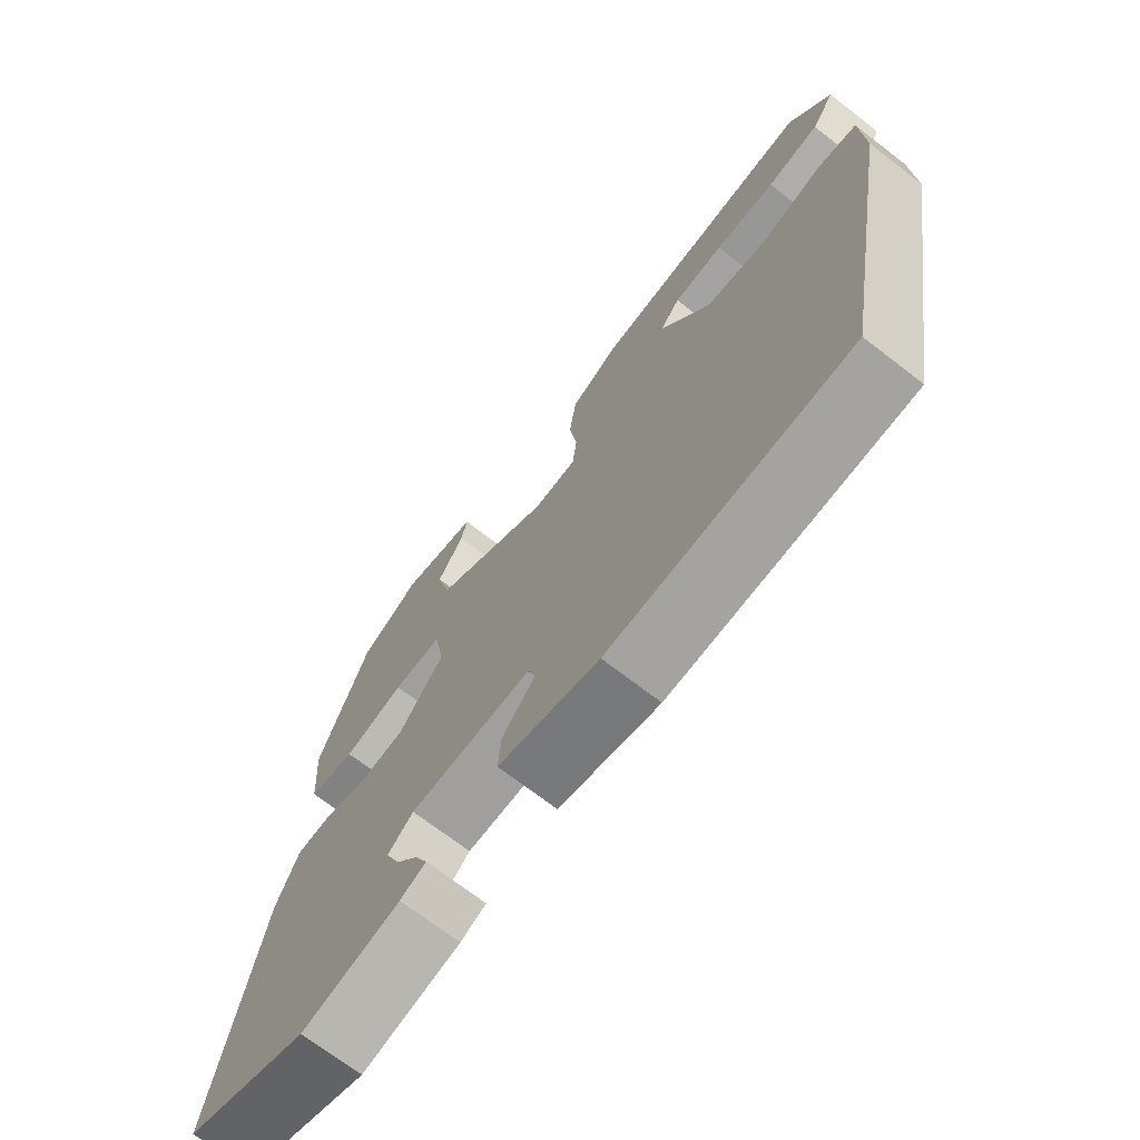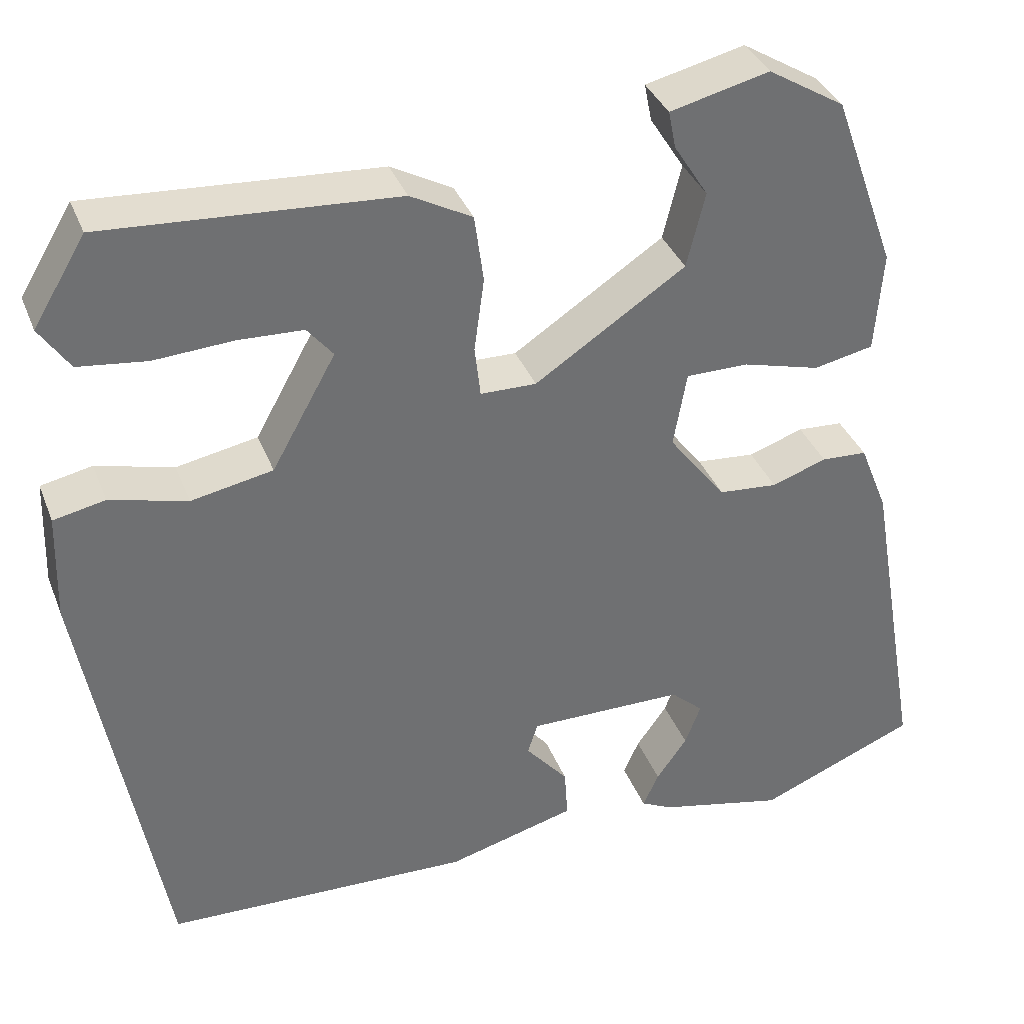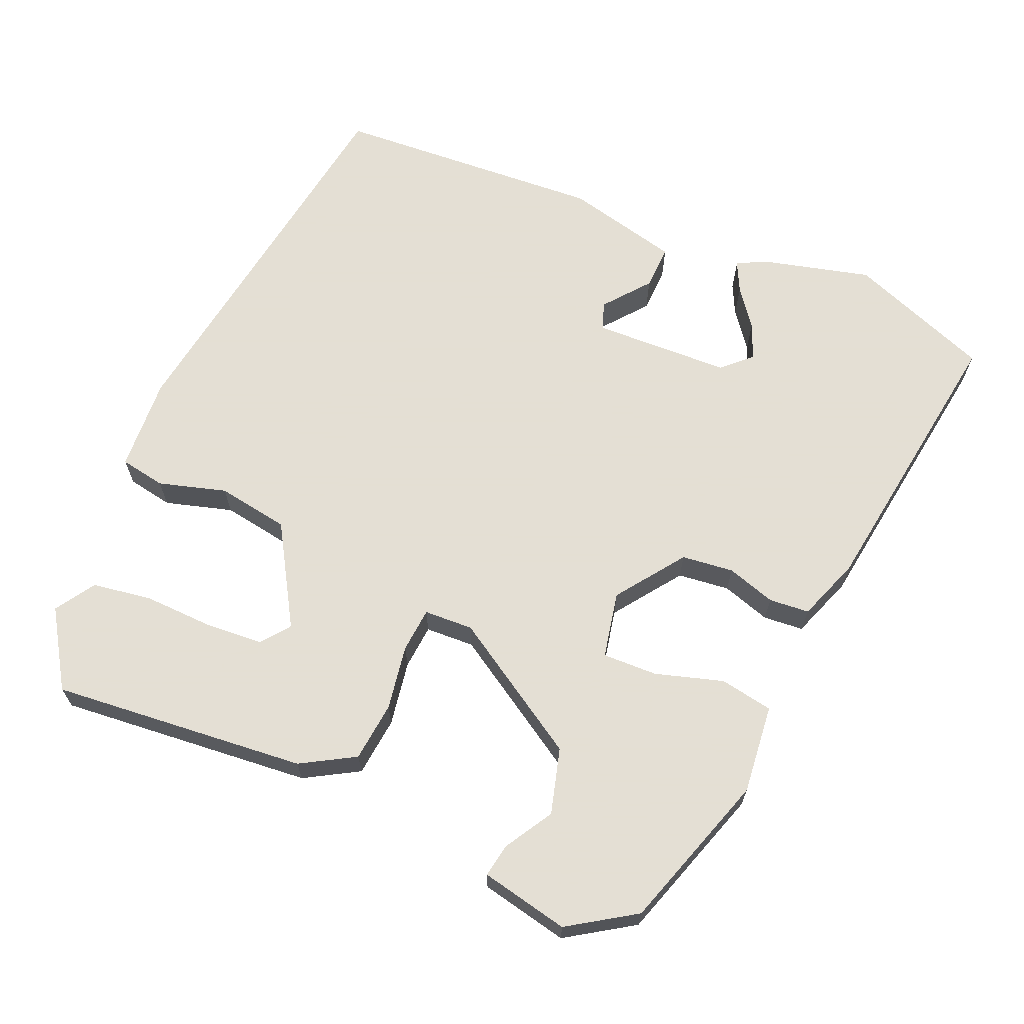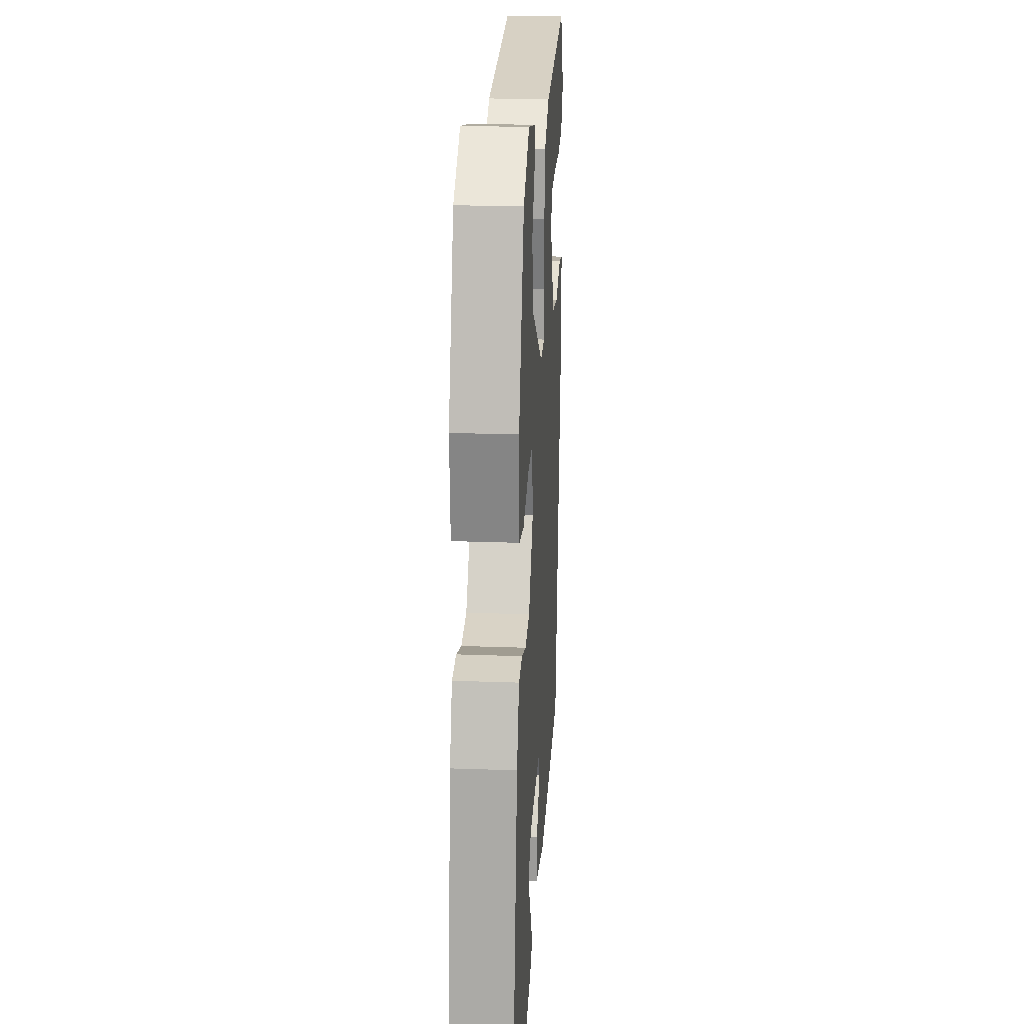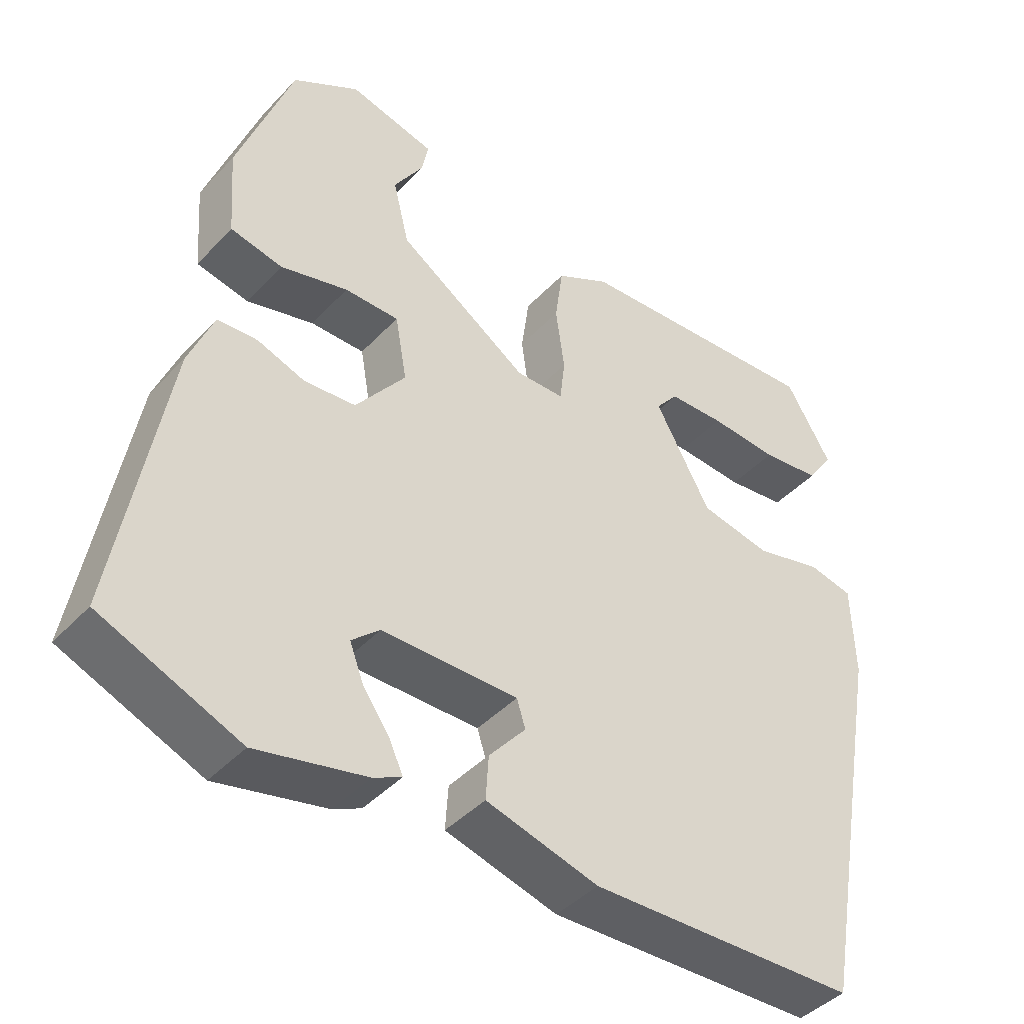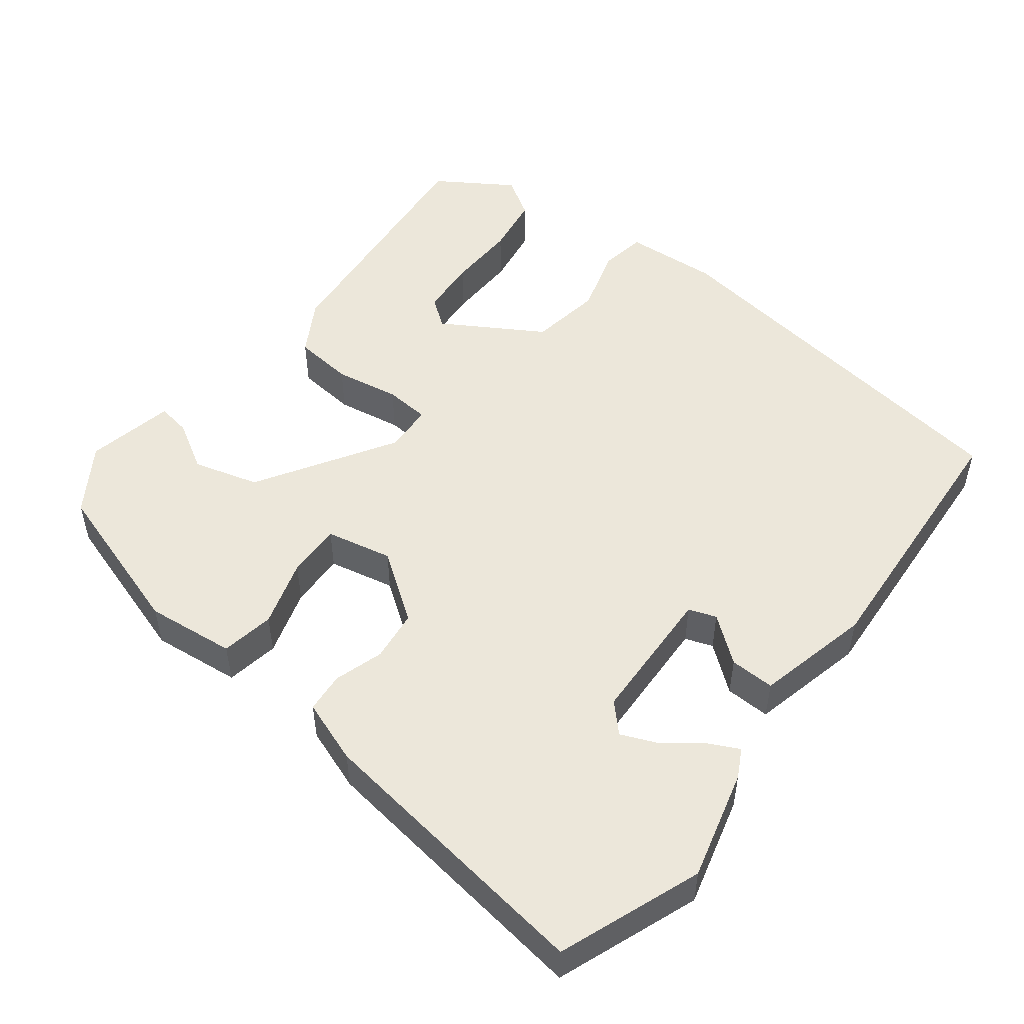
<metadata>
{"format":"obj","ext":"obj","renderer":"f3d","projection":"perspective","resolution":1024,"background":"white","views":[{"elev":-71.2,"azim":-127.6,"up":"+Z"},{"elev":36.0,"azim":-19.7,"up":"+Z"},{"elev":66.3,"azim":21.5,"up":"+Y"},{"elev":23.5,"azim":93.5,"up":"+Z"},{"elev":-42.7,"azim":140.9,"up":"+Z"},{"elev":51.0,"azim":125.7,"up":"+Y"}]}
</metadata>
<code>
v 0.563 0.07 -0.474
v 0.372 0.07 -0.553
v 0.221 0.07 -0.519
v 0.182 0.07 -0.5
v 0.201 0.07 -0.458
v 0.238 0.07 -0.406
v 0.257 0.07 -0.356
v 0.218 0.07 -0.321
v 0.03 0.07 -0.32
v 0.018 0.07 -0.358
v 0.069 0.07 -0.418
v 0.073 0.07 -0.479
v -0.082 0.07 -0.521
v -0.452 0.07 -0.509
v -0.546 0.07 0.016
v -0.542 0.07 0.145
v -0.48 0.07 0.158
v -0.387 0.07 0.134
v -0.289 0.07 0.153
v -0.212 0.07 0.291
v -0.243 0.07 0.329
v -0.321 0.07 0.332
v -0.416 0.07 0.326
v -0.498 0.07 0.336
v -0.534 0.07 0.389
v -0.471 0.07 0.494
v -0.122 0.07 0.472
v -0.048 0.07 0.432
v -0.037 0.07 0.351
v -0.049 0.07 0.262
v -0.042 0.07 0.201
v 0.025 0.07 0.2
v 0.206 0.07 0.32
v 0.228 0.07 0.41
v 0.187 0.07 0.475
v 0.178 0.07 0.52
v 0.297 0.07 0.549
v 0.389 0.07 0.493
v 0.465 0.07 0.281
v 0.456 0.07 0.159
v 0.384 0.07 0.144
v 0.291 0.07 0.169
v 0.216 0.07 0.169
v 0.2 0.07 0.078
v 0.269 0.07 -0.012
v 0.34 0.07 -0.018
v 0.406 0.07 0.005
v 0.461 0.07 0.002
v 0.495 0.07 -0.083
v 0.563 0 -0.474
v 0.372 0 -0.553
v 0.221 0 -0.519
v 0.182 0 -0.5
v 0.201 0 -0.458
v 0.238 0 -0.406
v 0.257 0 -0.356
v 0.218 0 -0.321
v 0.03 0 -0.32
v 0.018 0 -0.358
v 0.069 0 -0.418
v 0.073 0 -0.479
v -0.082 0 -0.521
v -0.452 0 -0.509
v -0.546 0 0.016
v -0.542 0 0.145
v -0.48 0 0.158
v -0.387 0 0.134
v -0.289 0 0.153
v -0.212 0 0.291
v -0.243 0 0.329
v -0.321 0 0.332
v -0.416 0 0.326
v -0.498 0 0.336
v -0.534 0 0.389
v -0.471 0 0.494
v -0.122 0 0.472
v -0.048 0 0.432
v -0.037 0 0.351
v -0.049 0 0.262
v -0.042 0 0.201
v 0.025 0 0.2
v 0.206 0 0.32
v 0.228 0 0.41
v 0.187 0 0.475
v 0.178 0 0.52
v 0.297 0 0.549
v 0.389 0 0.493
v 0.465 0 0.281
v 0.456 0 0.159
v 0.384 0 0.144
v 0.291 0 0.169
v 0.216 0 0.169
v 0.2 0 0.078
v 0.269 0 -0.012
v 0.34 0 -0.018
v 0.406 0 0.005
v 0.461 0 0.002
v 0.495 0 -0.083
f 1 2 3
f 49 1 3
f 48 49 3
f 47 48 3
f 46 47 3
f 40 41 42
f 39 40 42
f 38 39 42
f 37 38 42
f 37 42 43
f 34 35 36 37
f 33 34 37 43
f 32 33 43 44
f 28 29 30
f 27 28 30
f 26 27 30
f 26 30 31
f 24 25 26
f 23 24 26
f 22 23 26
f 21 22 26
f 21 26 31
f 20 21 31
f 19 20 31
f 16 17 18
f 15 16 18
f 14 15 18
f 13 14 18
f 12 13 18
f 12 18 19
f 10 11 12
f 10 12 19
f 19 31 32
f 10 19 32
f 9 10 32
f 3 4 5 6
f 3 6 7
f 46 3 7
f 45 46 7 8
f 32 44 45
f 9 32 45
f 8 9 45
f 52 51 50
f 52 50 98
f 52 98 97
f 52 97 96
f 52 96 95
f 91 90 89
f 91 89 88
f 91 88 87
f 91 87 86
f 92 91 86
f 86 85 84 83
f 92 86 83 82
f 93 92 82 81
f 79 78 77
f 79 77 76
f 79 76 75
f 80 79 75
f 75 74 73
f 75 73 72
f 75 72 71
f 75 71 70
f 80 75 70
f 80 70 69
f 80 69 68
f 67 66 65
f 67 65 64
f 67 64 63
f 67 63 62
f 67 62 61
f 68 67 61
f 61 60 59
f 68 61 59
f 81 80 68
f 81 68 59
f 81 59 58
f 55 54 53 52
f 56 55 52
f 56 52 95
f 57 56 95 94
f 94 93 81
f 94 81 58
f 94 58 57
f 1 50 51 2
f 2 51 52 3
f 3 52 53 4
f 4 53 54 5
f 5 54 55 6
f 6 55 56 7
f 7 56 57 8
f 8 57 58 9
f 9 58 59 10
f 10 59 60 11
f 11 60 61 12
f 12 61 62 13
f 13 62 63 14
f 14 63 64 15
f 15 64 65 16
f 16 65 66 17
f 17 66 67 18
f 18 67 68 19
f 19 68 69 20
f 20 69 70 21
f 21 70 71 22
f 22 71 72 23
f 23 72 73 24
f 24 73 74 25
f 25 74 75 26
f 26 75 76 27
f 27 76 77 28
f 28 77 78 29
f 29 78 79 30
f 30 79 80 31
f 31 80 81 32
f 32 81 82 33
f 33 82 83 34
f 34 83 84 35
f 35 84 85 36
f 36 85 86 37
f 37 86 87 38
f 38 87 88 39
f 39 88 89 40
f 40 89 90 41
f 41 90 91 42
f 42 91 92 43
f 43 92 93 44
f 44 93 94 45
f 45 94 95 46
f 46 95 96 47
f 47 96 97 48
f 48 97 98 49
f 49 98 50 1

</code>
